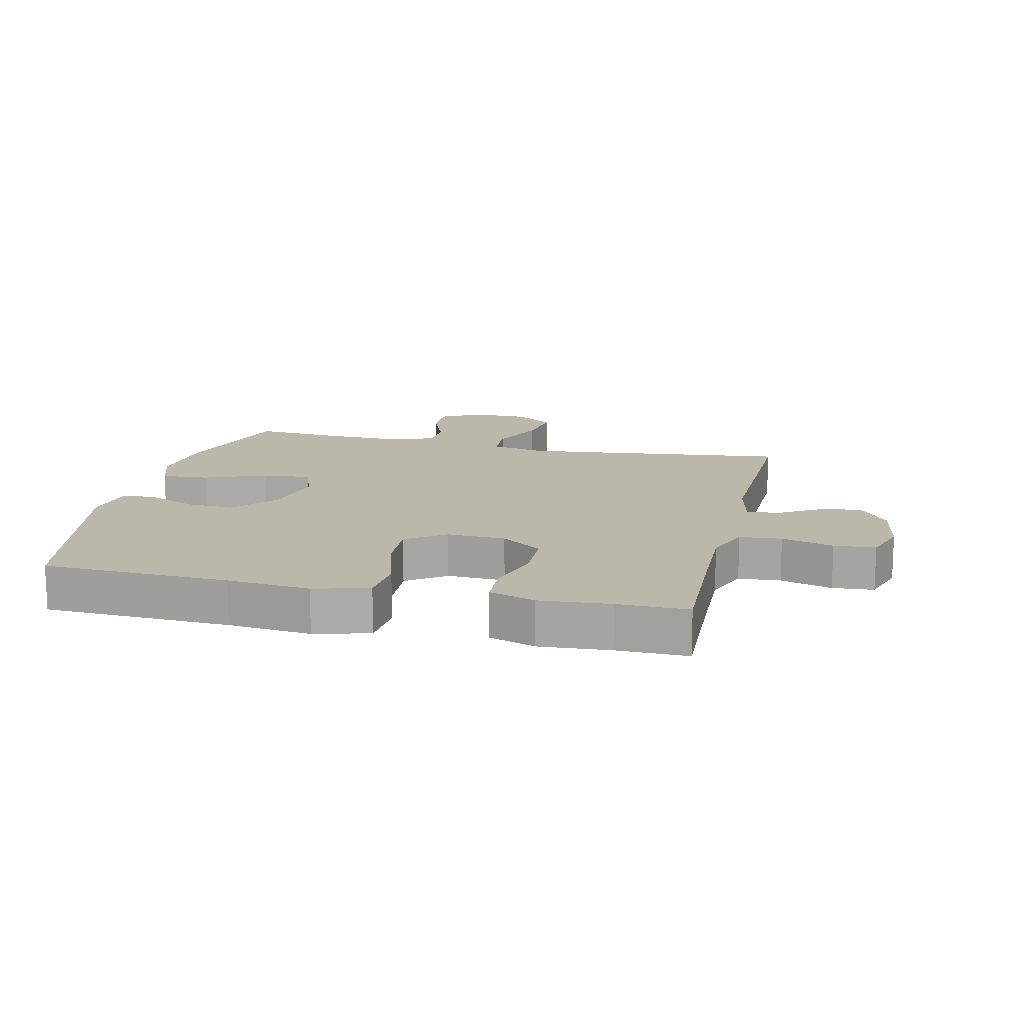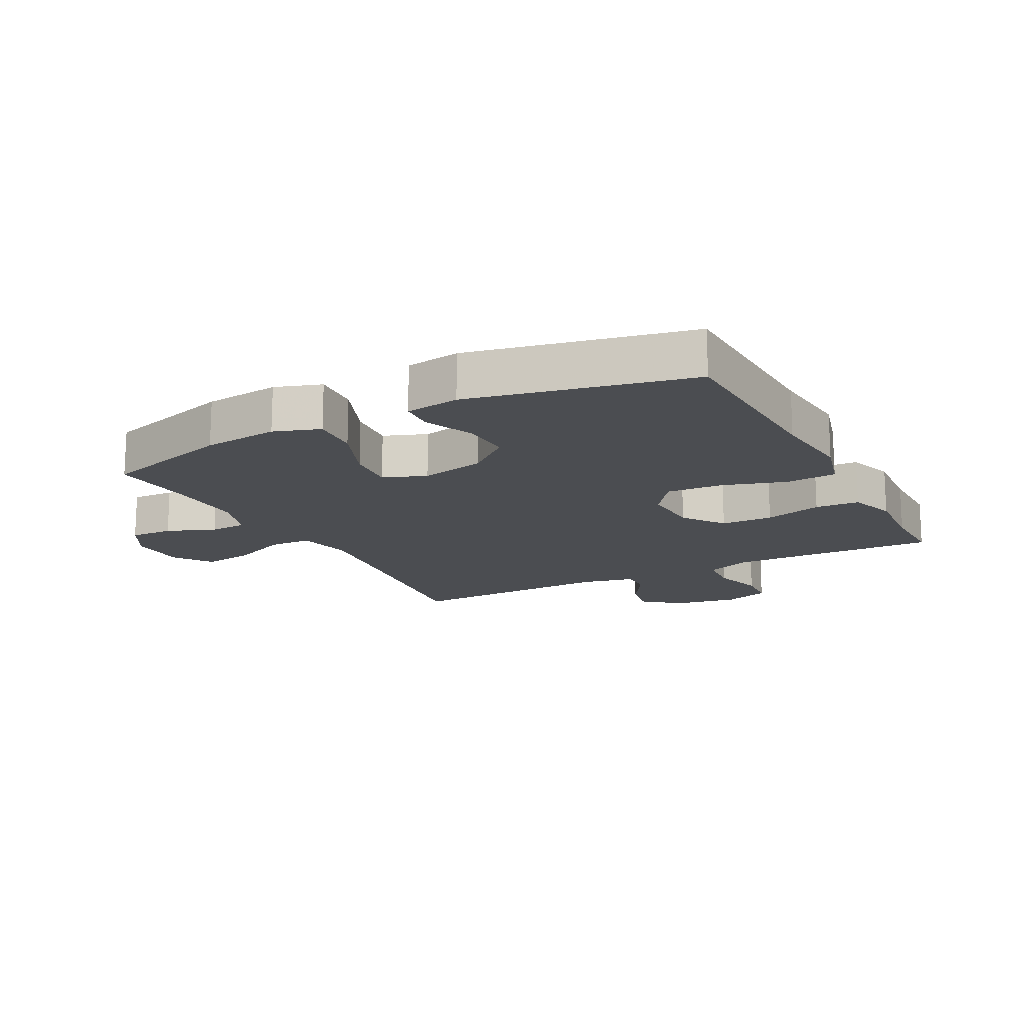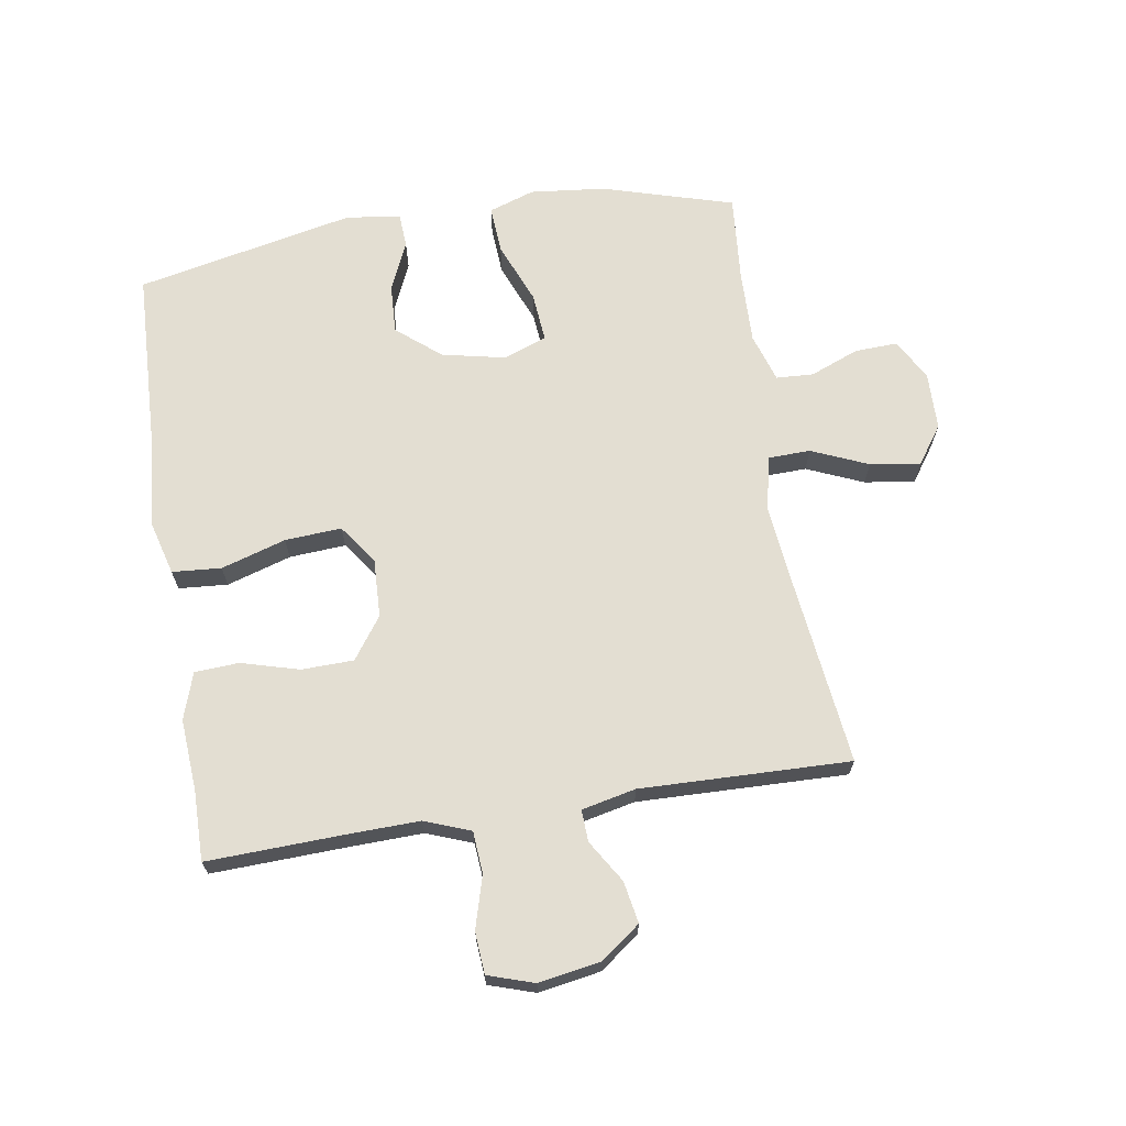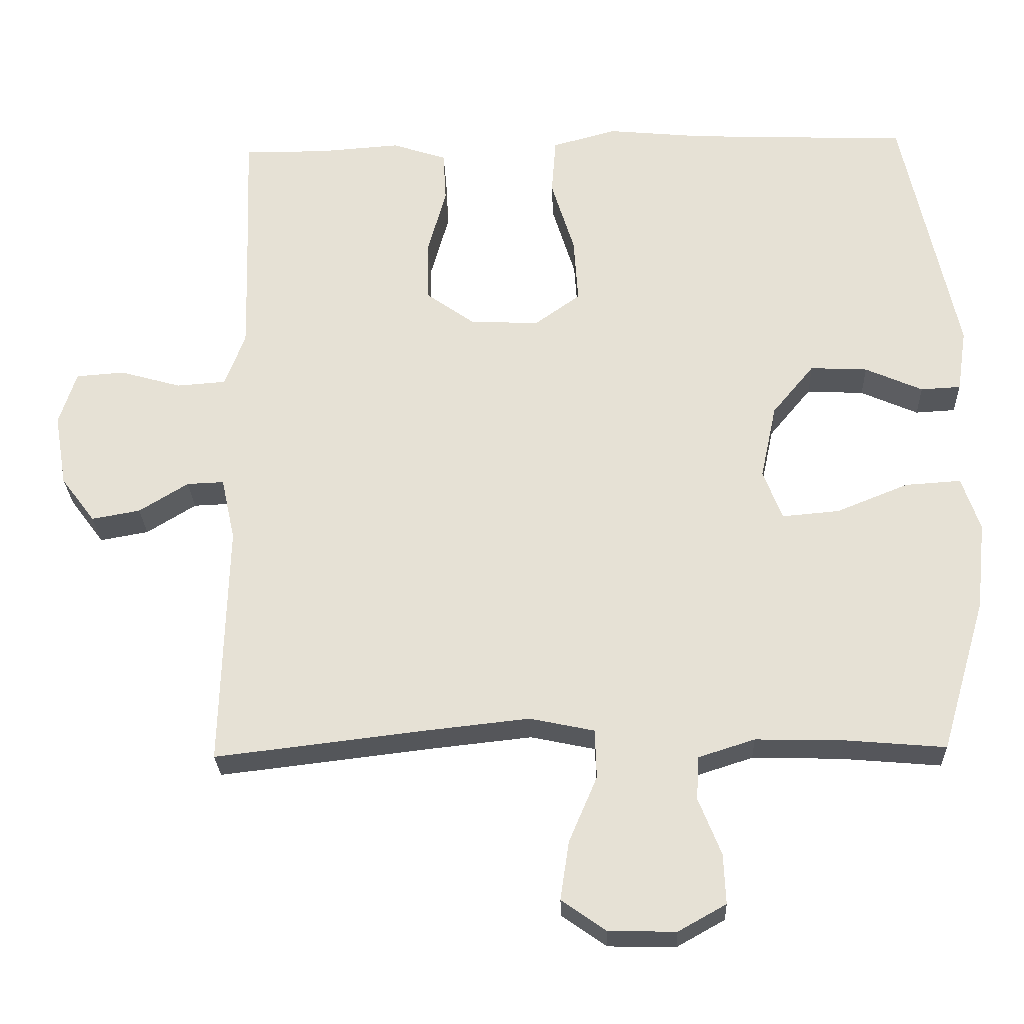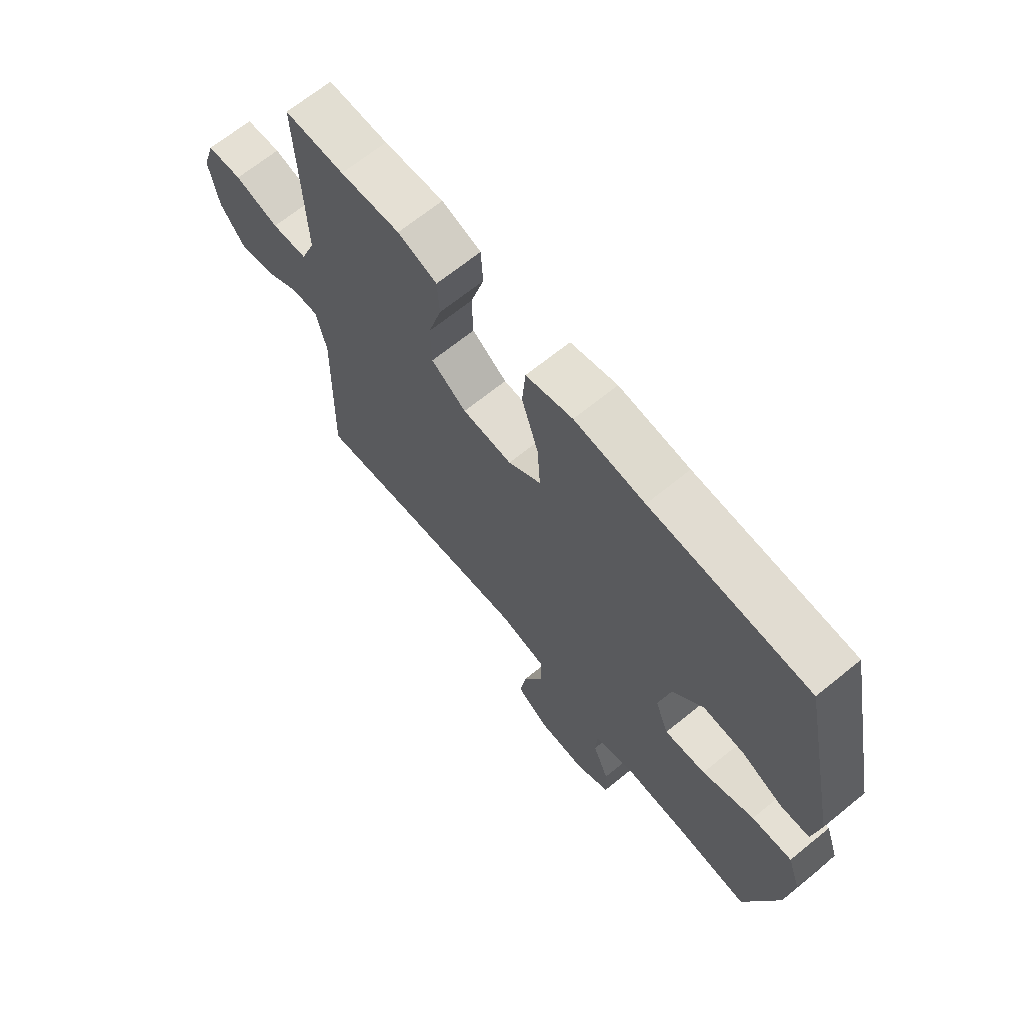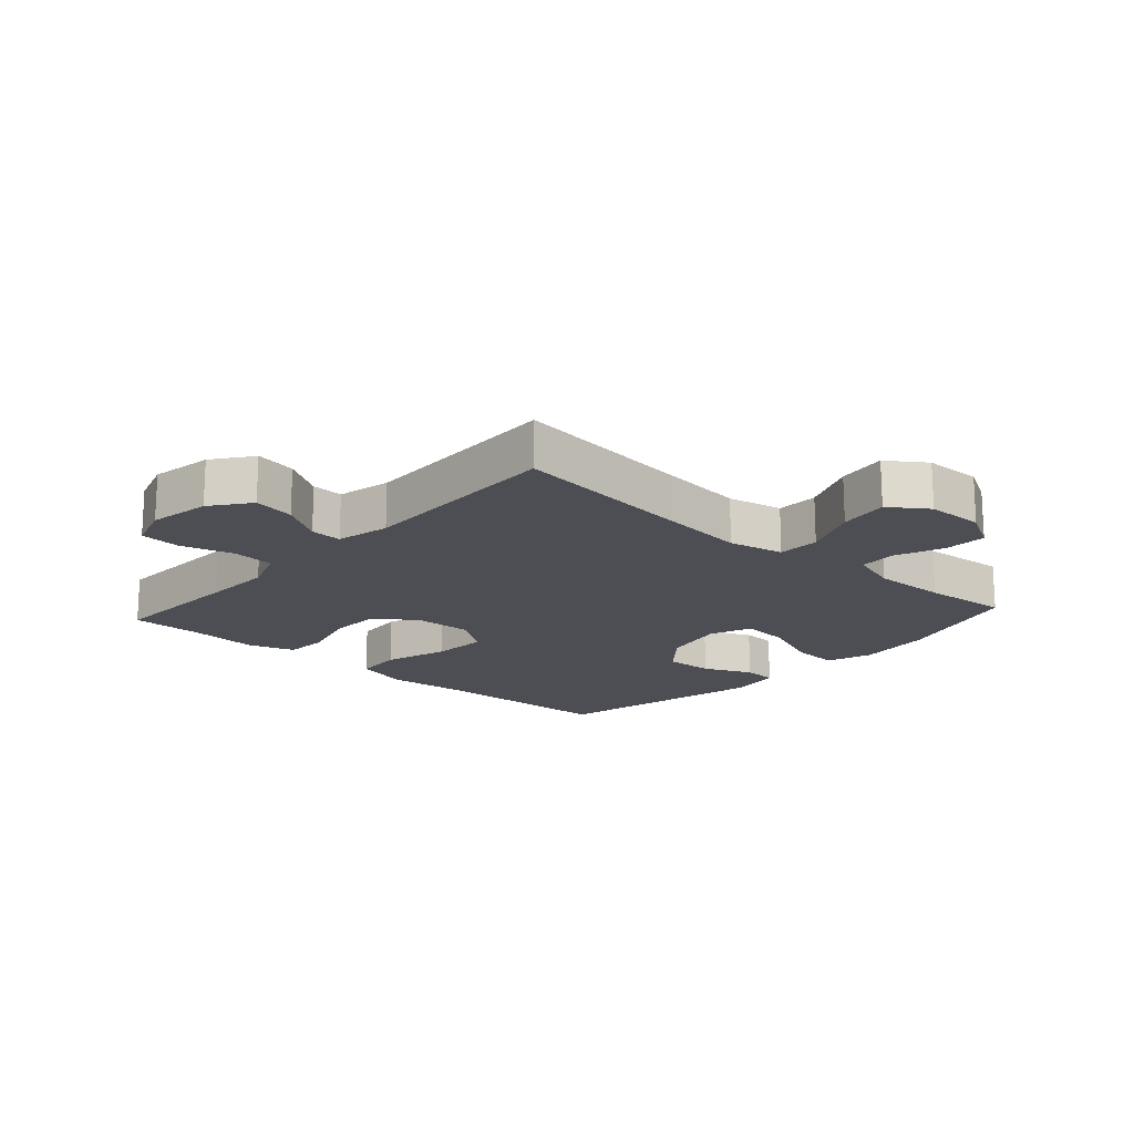
<metadata>
{"format":"obj","ext":"obj","renderer":"f3d","projection":"perspective","resolution":1024,"background":"white","views":[{"elev":14.5,"azim":13.1,"up":"+Y"},{"elev":-15.7,"azim":-62.3,"up":"+Y"},{"elev":67.6,"azim":80.9,"up":"+Y"},{"elev":-26.6,"azim":-177.9,"up":"+Z"},{"elev":67.6,"azim":-129.2,"up":"+Z"},{"elev":-17.3,"azim":138.0,"up":"+Y"}]}
</metadata>
<code>
v 0.5 0.07 0.5
v 0.492 0.07 0.279
v 0.489 0.07 0.165
v 0.517 0.07 0.091
v 0.585 0.07 0.086
v 0.669 0.07 0.11
v 0.736 0.07 0.105
v 0.76 0.07 0.031
v 0.743 0.07 -0.069
v 0.696 0.07 -0.132
v 0.629 0.07 -0.12
v 0.561 0.07 -0.078
v 0.51 0.07 -0.076
v 0.491 0.07 -0.163
v 0.5 0.07 -0.5
v 0.205 0.07 -0.465
v 0.067 0.07 -0.45
v -0.022 0.07 -0.469
v -0.024 0.07 -0.537
v 0.015 0.07 -0.628
v 0.027 0.07 -0.709
v -0.034 0.07 -0.752
v -0.127 0.07 -0.754
v -0.193 0.07 -0.717
v -0.19 0.07 -0.648
v -0.159 0.07 -0.57
v -0.162 0.07 -0.51
v -0.24 0.07 -0.485
v -0.361 0.07 -0.488
v -0.5 0.07 -0.5
v -0.562 0.07 -0.289
v -0.575 0.07 -0.168
v -0.55 0.07 -0.094
v -0.473 0.07 -0.099
v -0.374 0.07 -0.139
v -0.295 0.07 -0.146
v -0.269 0.07 -0.077
v -0.291 0.07 0.026
v -0.349 0.07 0.096
v -0.428 0.07 0.092
v -0.507 0.07 0.057
v -0.562 0.07 0.06
v -0.575 0.07 0.147
v -0.5 0.07 0.5
v -0.199 0.07 0.512
v -0.065 0.07 0.525
v 0.024 0.07 0.501
v 0.03 0.07 0.422
v -0.002 0.07 0.318
v -0.008 0.07 0.227
v 0.055 0.07 0.182
v 0.15 0.07 0.186
v 0.217 0.07 0.234
v 0.219 0.07 0.318
v 0.193 0.07 0.411
v 0.197 0.07 0.482
v 0.272 0.07 0.507
v 0.386 0.07 0.499
v 0.5 0 0.5
v 0.492 0 0.279
v 0.489 0 0.165
v 0.517 0 0.091
v 0.585 0 0.086
v 0.669 0 0.11
v 0.736 0 0.105
v 0.76 0 0.031
v 0.743 0 -0.069
v 0.696 0 -0.132
v 0.629 0 -0.12
v 0.561 0 -0.078
v 0.51 0 -0.076
v 0.491 0 -0.163
v 0.5 0 -0.5
v 0.205 0 -0.465
v 0.067 0 -0.45
v -0.022 0 -0.469
v -0.024 0 -0.537
v 0.015 0 -0.628
v 0.027 0 -0.709
v -0.034 0 -0.752
v -0.127 0 -0.754
v -0.193 0 -0.717
v -0.19 0 -0.648
v -0.159 0 -0.57
v -0.162 0 -0.51
v -0.24 0 -0.485
v -0.361 0 -0.488
v -0.5 0 -0.5
v -0.562 0 -0.289
v -0.575 0 -0.168
v -0.55 0 -0.094
v -0.473 0 -0.099
v -0.374 0 -0.139
v -0.295 0 -0.146
v -0.269 0 -0.077
v -0.291 0 0.026
v -0.349 0 0.096
v -0.428 0 0.092
v -0.507 0 0.057
v -0.562 0 0.06
v -0.575 0 0.147
v -0.5 0 0.5
v -0.199 0 0.512
v -0.065 0 0.525
v 0.024 0 0.501
v 0.03 0 0.422
v -0.002 0 0.318
v -0.008 0 0.227
v 0.055 0 0.182
v 0.15 0 0.186
v 0.217 0 0.234
v 0.219 0 0.318
v 0.193 0 0.411
v 0.197 0 0.482
v 0.272 0 0.507
v 0.386 0 0.499
f 55 56 57 58
f 54 55 58 1
f 53 54 1 2
f 52 53 2 3
f 51 52 3 4
f 46 47 48 49
f 45 46 49 50
f 44 45 50
f 43 44 50 51
f 40 41 42 43
f 39 40 43 51
f 32 33 34 35
f 32 35 36
f 29 30 31 32
f 28 29 32 36
f 27 28 36 37
f 23 24 25 26
f 23 26 27
f 22 23 27
f 19 20 21 22
f 18 19 22 27
f 14 15 16
f 13 14 16 17
f 9 10 11 12
f 9 12 13
f 8 9 13
f 5 6 7 8
f 4 5 8 13
f 38 39 51 4
f 18 27 37 38
f 17 18 38
f 4 13 17 38
f 116 115 114 113
f 59 116 113 112
f 60 59 112 111
f 61 60 111 110
f 62 61 110 109
f 107 106 105 104
f 108 107 104 103
f 108 103 102
f 109 108 102 101
f 101 100 99 98
f 109 101 98 97
f 93 92 91 90
f 94 93 90
f 90 89 88 87
f 94 90 87 86
f 95 94 86 85
f 84 83 82 81
f 85 84 81
f 85 81 80
f 80 79 78 77
f 85 80 77 76
f 74 73 72
f 75 74 72 71
f 70 69 68 67
f 71 70 67
f 71 67 66
f 66 65 64 63
f 71 66 63 62
f 62 109 97 96
f 96 95 85 76
f 96 76 75
f 96 75 71 62
f 1 59 60 2
f 2 60 61 3
f 3 61 62 4
f 4 62 63 5
f 5 63 64 6
f 6 64 65 7
f 7 65 66 8
f 8 66 67 9
f 9 67 68 10
f 10 68 69 11
f 11 69 70 12
f 12 70 71 13
f 13 71 72 14
f 14 72 73 15
f 15 73 74 16
f 16 74 75 17
f 17 75 76 18
f 18 76 77 19
f 19 77 78 20
f 20 78 79 21
f 21 79 80 22
f 22 80 81 23
f 23 81 82 24
f 24 82 83 25
f 25 83 84 26
f 26 84 85 27
f 27 85 86 28
f 28 86 87 29
f 29 87 88 30
f 30 88 89 31
f 31 89 90 32
f 32 90 91 33
f 33 91 92 34
f 34 92 93 35
f 35 93 94 36
f 36 94 95 37
f 37 95 96 38
f 38 96 97 39
f 39 97 98 40
f 40 98 99 41
f 41 99 100 42
f 42 100 101 43
f 43 101 102 44
f 44 102 103 45
f 45 103 104 46
f 46 104 105 47
f 47 105 106 48
f 48 106 107 49
f 49 107 108 50
f 50 108 109 51
f 51 109 110 52
f 52 110 111 53
f 53 111 112 54
f 54 112 113 55
f 55 113 114 56
f 56 114 115 57
f 57 115 116 58
f 58 116 59 1

</code>
